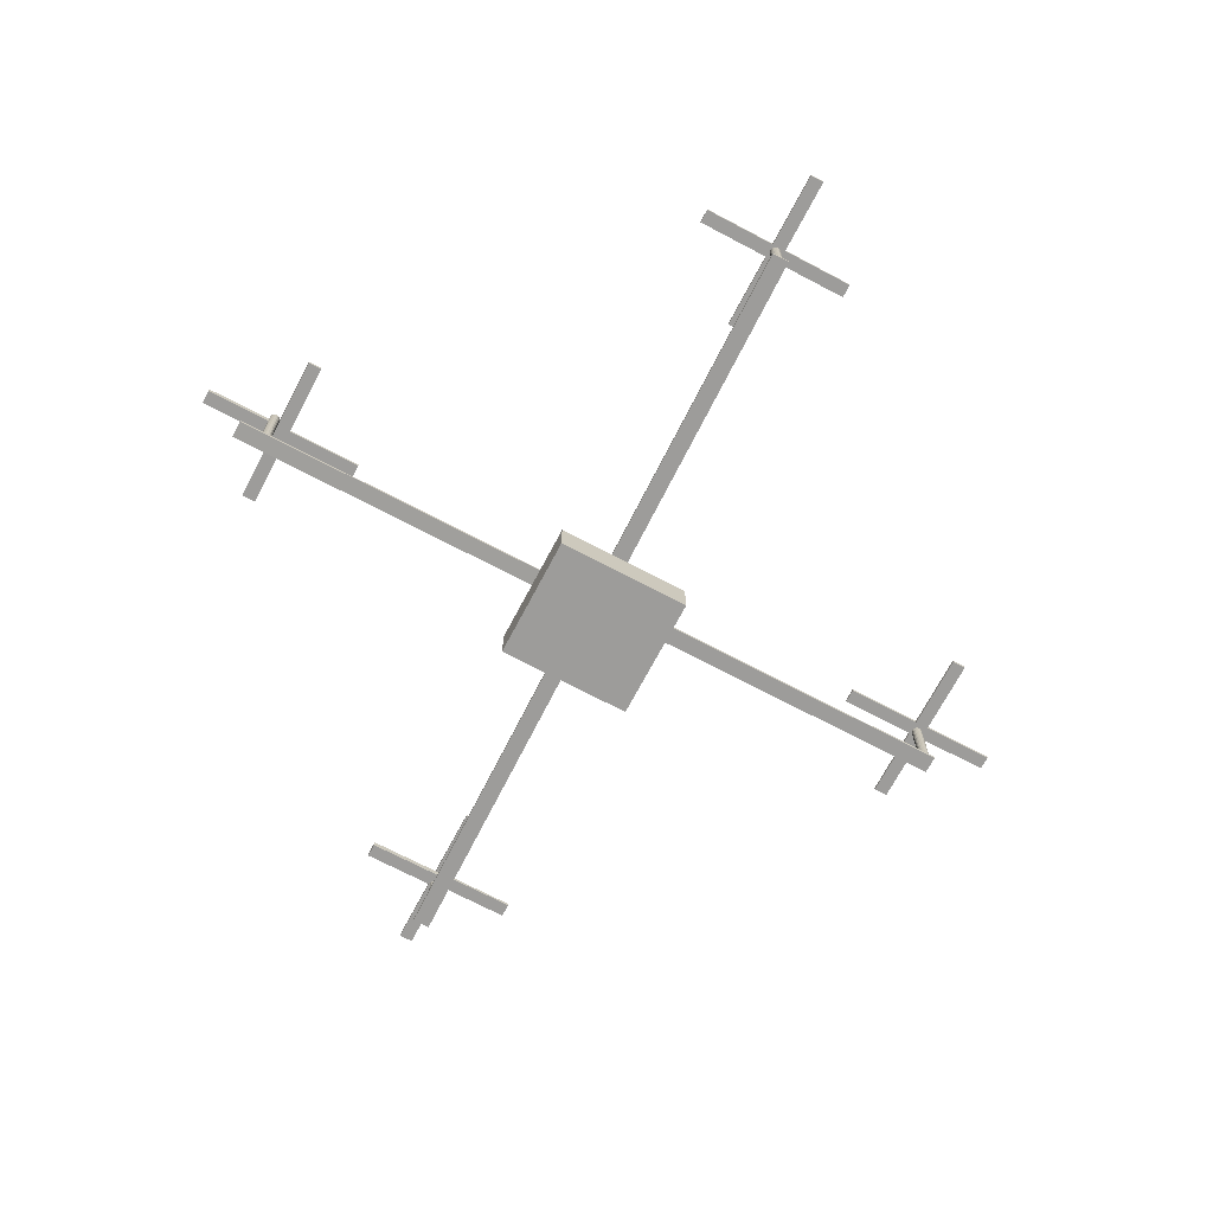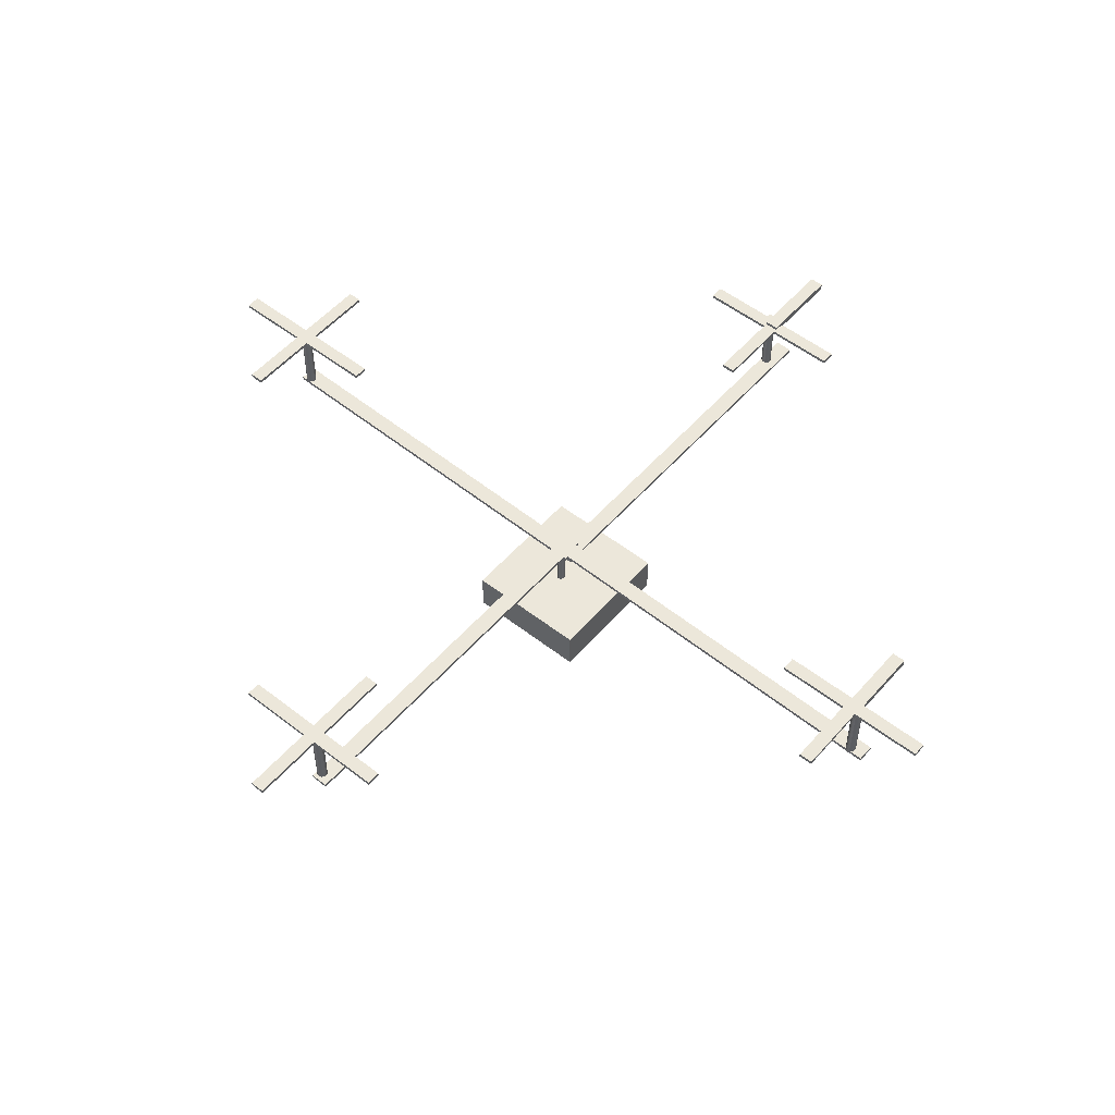
<metadata>
{"format":"obj","ext":"obj","renderer":"f3d","projection":"perspective","resolution":1024,"background":"white","views":[{"elev":-70.3,"azim":152.2,"up":"+Z"},{"elev":53.0,"azim":-50.1,"up":"+Z"}]}
</metadata>
<code>
o obj_0
v 132 		5 		45
v 132 		5 		47
v 132 		9 		47
v 132 		9 		45
v 120 		6.913 		24
v 120 		6.931 		23
v 106 		5 		45
v 106 		-15 		45
v 106 		-15 		46
v 106 		5 		46
v 110 		5 		46
v 107 		5 		46
v 110 		-15 		46
v 110 		-15 		45
v 110 		5 		45
v 6.714 		11.52 		23.08
v 6.927 		11.24 		23.07
v 84 		5 		46
v 84 		5 		45
v 6.382 		11.74 		23.08
v 107 		5 		47
v 106 		9 		45
v 106 		9 		46
v 107 		9 		46
v 110 		9 		46
v 110 		9 		45
v 6 		-97 		45
v 6 		-101 		45
v 84 		9 		45
v 84 		9 		46
v 107 		9 		47
v 110 		9 		47
v 5.927 		-100 		25
v 5.977 		-100.4 		25
v 5.714 		-99.62 		25
v 5.382 		-99.29 		25
v 5 		-99.09 		25
v 5.382 		-101.7 		25
v 5 		-101.9 		25
v 5.714 		-101.4 		25
v 5.927 		-101 		25
v 6 		-100.5 		25
v 112.7 		9.618 		44
v 110.3 		9.618 		44
v 110.6 		9.286 		44
v 111 		9.073 		44
v 7.999 		-105.1 		25
v 111.5 		9 		44
v 8.071 		-101 		25
v 112 		9.073 		44
v 112.4 		9.286 		44
v 9.99 		8.93 		25
v 11 		8.93 		25
v 4.964 		-99.07 		43
v 4.5 		-99 		43
v 4.036 		-99.07 		43
v 9.955 		6.913 		24
v -102.9 		12.04 		25
v -103 		12.29 		25
v 7.036 		121.9 		25
v 7 		121.9 		25
v 11.01 		122.9 		25
v 7.5 		122 		25
v 7.964 		121.9 		25
v 8.114 		121.9 		25
v 7.999 		-105.1 		24
v 5.5 		9.93 		23.05
v 5.964 		9.979 		23.05
v 5.964 		11.88 		23.09
v 5.5 		11.93 		23.09
v 5.647 		11.91 		24
v 5.5 		11.93 		24
v 5 		11.91 		24
v 5 		11.93 		23.09
v 5.036 		11.88 		23.09
v 5.353 		11.91 		24
v 4.964 		-99.07 		25
v 5 		11.87 		23.09
v 5 		11.87 		24
v 4.5 		-99 		25
v 4.036 		-99.07 		25
v 4 		-99.09 		25
v 11.01 		122.9 		24
v 4.5 		-102 		25
v 4.964 		-101.9 		25
v 7 		10.93 		23.07
v 4 		-101.9 		25
v 4.036 		-101.9 		25
v 11 		13.93 		24
v 11 		11.91 		24.09
v 11 		11.91 		24
v 8.948 		120.8 		25
v 8.927 		121 		25
v 8.714 		121.4 		25
v 8.382 		121.7 		25
v 4.973 		8 		25
v 7.964 		119.1 		25
v 7.5 		119 		25
v 8.382 		119.3 		25
v 8.714 		119.6 		25
v 8.927 		120 		25
v 4.016 		8.93 		25
v 4 		8.017 		25
v 113 		10.24 		24.06
v 9 		120.5 		25
v 113 		10.5 		24.06
v 112.9 		10.96 		24.07
v 4.973 		8 		24
v 5 		6.913 		24
v 4 		8.017 		24
v 4.016 		8.93 		24
v 112.7 		11.38 		24.08
v 7 		119.1 		25
v 7.036 		119.1 		25
v 4.096 		9.93 		24
v 112.4 		11.71 		24.08
v 5 		9.93 		24
v 112 		11.91 		24.09
v 5 		6.931 		23
v 27 		-101 		45
v 27 		-101 		43
v 111 		11.91 		24.09
v 110.6 		11.71 		24.08
v 27 		-97 		43
v 27 		-97 		45
v 110.3 		11.38 		24.08
v 4.618 		11.74 		24
v 110.1 		10.96 		24.07
v 110 		10.5 		24.06
v 4.286 		11.52 		24
v 110 		10.24 		24.06
v 112.9 		9.93 		24.05
v 112.9 		10.04 		24.05
v 4.286 		10.34 		24
v 4.618 		10.12 		24
v 110.1 		10.04 		24.05
v 5 		9.991 		24
v 5 		9.991 		23.05
v 110.1 		9.93 		24.05
v 9.104 		13.93 		24
v 5.036 		9.979 		23.05
v 30 		122 		46
v 30 		122 		45
v -102.7 		11.62 		25
v 11 		8.93 		24.04
v -102.4 		11.29 		25
v 6 		-122 		46
v -102 		11.07 		25
v 106 		11.91 		24.09
v 6 		-122 		45
v -101.5 		11 		25
v -101.9 		13.93 		24
v -101.5 		14 		24
v -101.1 		13.93 		24
v 6 		-76 		46
v -104 		8.93 		24
v -104 		13.93 		24
v 6 		-76 		45
v 120 		11.91 		24.09
v -104 		8.93 		25
v -101.1 		13.93 		25
v -101.9 		13.93 		25
v -104 		13.93 		25
v 5.909 		-101 		44
v 5.714 		-101.4 		44
v 5.382 		-101.7 		44
v 5.927 		-100 		43
v 120 		11.93 		23.09
v 111 		11.91 		24
v 111 		11.93 		24
v 111.5 		12 		24
v 112 		11.93 		24
v 112 		11.91 		24
v 5.714 		-99.62 		43
v -12 		29 		12
v -12 		29 		0
v -12 		-7 		0
v -12 		-7 		12
v 2 		-101 		45
v 2 		-122 		45
v 2 		-122 		46
v 2 		-101 		46
v 5.382 		-99.29 		43
v 2 		-101 		43
v 2 		-76 		46
v 2 		-76 		45
v 2 		-97 		45
v 2 		-97 		46
v 2 		-97 		43
v 5.909 		-101 		43
v 5.927 		-101 		43
v 3 		-100.5 		43
v 6 		-100.5 		43
v 27 		-7 		12
v 27 		-7 		0
v 27 		29 		0
v 27 		29 		12
v -125 		11 		46
v -125 		11 		45
v -104 		11 		45
v -104 		11 		46
v -104 		15 		45
v -125 		15 		45
v -125 		15 		46
v -104 		15 		46
v -104 		-10 		45
v -104 		-10 		46
v -104 		37 		46
v -104 		37 		45
v 3.091 		-101 		44
v -19 		-101 		46
v -19 		-101 		45
v -100 		11 		46
v -100 		-10 		46
v -100 		-10 		45
v -100 		11 		45
v 3.286 		-101.4 		44
v 3.618 		-101.7 		44
v -19 		-97 		45
v -19 		-97 		46
v -78 		11 		45
v -78 		11 		46
v -16 		118 		46
v -16 		118 		45
v -16 		122 		45
v -16 		122 		46
v 3.618 		-99.29 		43
v 9.99 		8.93 		24.04
v 3.286 		-99.62 		43
v 3.073 		-100 		43
v -100 		15 		46
v -78 		15 		46
v -78 		15 		45
v -100 		15 		45
v -100 		37 		45
v -100 		37 		46
v 11 		13.93 		25
v 9 		118 		46
v 9 		96 		46
v 9 		96 		45
v 9 		118 		45
v -101.5 		14 		44
v -102 		13.93 		44
v -102.4 		13.71 		44
v -102.7 		13.38 		44
v -102.9 		12.96 		44
v -103 		12.5 		44
v -100 		12.5 		44
v -100.1 		12.96 		44
v -100.3 		13.38 		44
v -100.6 		13.71 		44
v -101 		13.93 		44
v 9 		122 		46
v 9 		122 		45
v -100.1 		12.04 		44
v -102.9 		12.04 		44
v -102.7 		11.62 		44
v -102.4 		11.29 		44
v -102 		11.07 		44
v 9 		144 		45
v -101.5 		11 		44
v 9 		144 		46
v -101 		11.07 		44
v -100.6 		11.29 		44
v -100.3 		11.62 		44
v 7.5 		122 		44
v 7.036 		121.9 		44
v 8.927 		121 		44
v 8.714 		121.4 		44
v 8.382 		121.7 		44
v 7.964 		121.9 		44
v 9 		120.5 		44
v 7.036 		119.1 		44
v 7.5 		119 		44
v 7.964 		119.1 		44
v 8.382 		119.3 		44
v 8.714 		119.6 		44
v 8.927 		120 		44
v 111.5 		9 		24.04
v 112 		9.073 		24.04
v 112.4 		9.286 		24.04
v 112.7 		9.618 		24.05
v 110.3 		9.618 		24.05
v 110.6 		9.286 		24.04
v 111 		9.073 		24.04
v 110 		6.913 		24
v 4.073 		11.24 		24
v -100 		12.29 		25
v -100 		12.5 		25
v -100.1 		12.96 		25
v -100.3 		13.38 		25
v -100.6 		13.71 		25
v -101 		13.93 		25
v 30 		118 		45
v -102 		13.93 		25
v 30 		118 		46
v -102.4 		13.71 		25
v -102.7 		13.38 		25
v 106 		30 		46
v 106 		30 		45
v -102.9 		12.96 		25
v 3.073 		-101 		43
v 110 		30 		46
v 110 		30 		45
v -103 		12.5 		25
v 3.091 		-101 		43
v -101 		11.07 		25
v -100.6 		11.29 		25
v 111.5 		12 		44
v 111 		11.93 		44
v 110.6 		11.71 		44
v 110.3 		11.38 		44
v 110.1 		10.96 		44
v -100.3 		11.62 		25
v 110 		10.5 		44
v 113 		10.5 		44
v 112.9 		10.96 		44
v 112.7 		11.38 		44
v 112.4 		11.71 		44
v 112 		11.93 		44
v -100.1 		12.04 		25
v 112.9 		10.04 		44
v 110.1 		10.04 		44
v 4 		10.93 		24
v 4.073 		10.62 		24
v 3.618 		-99.29 		25
v 3.286 		-99.62 		25
v 3.088 		-100 		25
v 3.071 		-101 		25
v 3.073 		-101 		25
v 3.286 		-101.4 		25
v 3.618 		-101.7 		25
v 3 		-105.1 		25
v 3.073 		-100 		24
v 3.088 		-100 		24
v 3.071 		-101 		24
v 3 		-100.5 		24
v 3 		-105.1 		24
v 4.036 		-101.9 		44
v 4.5 		-102 		44
v 4.964 		-101.9 		44
v 7 		11.91 		24
v 5 		96 		45
v 5 		96 		46
v 5 		118 		46
v 5 		118 		45
v 5 		144 		46
v 5 		144 		45
v 5 		122 		45
v 5 		122 		46
v 6.144 		10.04 		12
v 6.382 		10.12 		12
v 6.714 		10.34 		12
v 6.927 		10.62 		12
v 7 		10.93 		12
v 6.927 		11.24 		12
v 6.714 		11.52 		12
v 6.382 		11.74 		12
v 6.144 		11.82 		12
v 5.964 		9.979 		12
v 5.5 		9.93 		12
v 5.964 		11.88 		12
v 5.5 		11.93 		12
v 5.036 		11.88 		12
v 4.618 		11.74 		12
v 4.286 		11.52 		12
v 6.618 		121.7 		44
v 6.286 		121.4 		44
v 4.096 		11.27 		12
v 6.073 		121 		44
v 4.096 		10.59 		12
v 4.286 		10.34 		12
v 4.618 		10.12 		12
v 6 		120.5 		44
v 6.073 		120 		44
v 5.036 		9.979 		12
v 6.286 		119.6 		44
v 6.618 		119.3 		44
v 4.073 		11.24 		12
v 4 		10.93 		12
v 4.073 		10.62 		12
v 9.104 		13.93 		25
v 6.618 		121.7 		25
v 6.286 		121.4 		25
v 6.073 		121 		25
v 6.052 		120.8 		25
v 6 		120.5 		25
v 6.073 		120 		25
v 6.286 		119.6 		25
v 6.618 		119.3 		25
v 4.103 		13.93 		25
v 6.007 		123 		25
v 4.103 		13.93 		24
v 6.007 		123 		24
v 4.096 		11.93 		24
v 6.382 		10.12 		23.06
v 6.714 		10.34 		23.06
v 6.927 		10.62 		23.06
g group_0_2829873
f 34 49 33
f 52 35 49
f 33 49 35
f 37 36 52
f 35 52 36
f 39 47 38
f 40 49 41
f 47 49 40
f 40 38 47
f 49 34 42
f 49 42 41
f 53 237 52
f 64 62 63
f 92 62 93
f 63 392 60
f 168 20 69
f 69 70 168
f 71 342 70
f 71 70 72
f 74 70 75
f 70 74 76
f 73 76 74
f 72 70 76
f 79 73 78
f 74 78 73
f 74 75 78
f 86 17 168
f 90 91 89
f 80 77 96
f 37 52 77
f 52 96 77
f 80 96 81
f 81 96 82
f 84 47 85
f 39 85 47
f 88 333 84
f 102 103 96
f 335 108 109
f 109 57 335
f 110 111 108
f 115 117 111
f 108 111 117
f 108 96 103
f 108 103 110
f 102 111 110
f 102 110 103
f 105 62 92
f 62 105 101
f 100 382 101
f 117 119 109
f 93 62 94
f 392 63 62
f 365 127 78
f 79 78 127
f 94 62 95
f 65 62 64
f 95 62 65
f 62 101 382
f 98 382 97
f 365 130 127
f 97 382 99
f 99 382 100
f 117 137 138
f 117 138 119
f 114 391 98
f 138 141 119
f 59 160 58
f 58 160 144
f 146 160 148
f 129 128 149
f 154 156 152
f 157 152 156
f 393 395 154
f 104 5 106
f 159 106 5
f 160 156 102
f 66 335 57
f 106 159 107
f 118 116 159
f 107 159 112
f 112 159 116
f 122 149 123
f 393 154 391
f 123 149 126
f 128 126 149
f 129 149 131
f 131 149 136
f 154 161 391
f 163 162 152
f 163 152 157
f 173 168 169
f 149 169 168
f 168 173 159
f 118 159 173
f 122 169 149
f 157 156 160
f 163 157 160
f 52 49 57
f 66 57 49
f 47 66 49
f 52 57 228
f 52 228 145
f 52 145 53
f 57 149 145
f 228 57 145
f 67 68 119
f 109 119 57
f 53 90 237
f 145 90 53
f 89 237 90
f 137 135 138
f 141 138 376
f 57 286 149
f 90 145 149
f 141 67 119
f 149 286 283
f 283 139 149
f 141 376 67
f 104 133 5
f 281 280 5
f 279 286 280
f 286 5 280
f 281 5 282
f 133 132 5
f 282 5 132
f 136 149 139
f 285 284 286
f 283 286 284
f 279 285 286
f 119 396 6
f 6 286 119
f 5 286 6
f 57 119 286
f 6 159 5
f 168 159 6
f 59 305 160
f 163 160 305
f 163 305 301
f 148 160 151
f 144 160 146
f 391 289 102
f 288 102 289
f 308 102 314
f 289 391 290
f 290 391 291
f 291 391 292
f 391 293 292
f 391 161 293
f 162 163 295
f 297 295 163
f 297 163 298
f 301 298 163
f 151 160 307
f 307 102 308
f 160 102 307
f 314 102 321
f 321 102 288
f 361 360 67
f 328 327 96
f 82 96 326
f 326 96 327
f 329 333 330
f 330 333 331
f 331 333 332
f 47 84 333
f 332 333 87
f 87 333 88
f 66 338 336
f 335 66 336
f 117 109 108
f 324 115 154
f 115 111 154
f 156 154 111
f 338 66 333
f 47 333 66
f 356 357 17
f 357 358 16
f 329 338 333
f 108 335 96
f 96 335 328
f 20 359 69
f 338 329 336
f 156 111 102
f 362 363 69
f 67 376 361
f 324 381 325
f 381 371 325
f 353 397 396
f 353 354 397
f 17 86 356
f 16 17 357
f 68 67 360
f 360 351 68
f 75 364 78
f 130 369 287
f 134 325 371
f 372 135 134
f 366 369 130
f 324 287 380
f 324 380 381
f 86 398 355
f 20 16 358
f 396 68 351
f 358 359 20
f 363 75 70
f 366 130 365
f 135 373 138
f 379 380 287
f 91 342 140
f 91 140 89
f 83 382 140
f 382 83 62
f 149 91 90
f 168 70 149
f 362 69 359
f 365 78 364
f 379 287 369
f 351 352 396
f 352 353 396
f 70 69 363
f 364 75 363
f 372 373 135
f 376 138 373
f 372 134 371
f 382 52 237
f 237 89 140
f 237 140 382
f 392 62 83
f 387 392 391
f 390 391 113
f 389 391 390
f 61 60 392
f 61 392 383
f 383 392 384
f 384 392 385
f 386 385 392
f 387 386 392
f 387 391 388
f 388 391 389
f 382 98 391
f 113 391 114
f 391 102 382
f 83 140 394
f 342 393 140
f 393 394 140
f 393 342 72
f 393 72 395
f 395 324 154
f 394 392 83
f 393 392 394
f 391 392 393
f 102 96 382
f 52 382 96
f 72 342 71
f 73 127 395
f 79 127 73
f 76 73 72
f 395 72 73
f 127 130 395
f 287 395 130
f 134 135 115
f 137 117 135
f 115 135 117
f 324 395 287
f 324 325 115
f 134 115 325
f 397 6 396
f 398 6 397
f 68 396 119
f 398 86 6
f 168 6 86
f 354 398 397
f 354 355 398
f 17 16 168
f 91 149 70
f 342 91 70
f 355 356 86
f 16 20 168
g group_0_7720667
f 2 11 1
f 15 4 1
f 2 1 4
f 2 4 3
f 7 8 9
f 7 9 10
f 10 9 12
f 9 13 12
f 11 12 13
f 14 8 7
f 14 7 15
f 9 8 14
f 9 14 13
f 7 10 18
f 7 18 19
f 21 12 11
f 29 30 23
f 29 23 22
f 25 24 31
f 25 31 32
f 31 21 32
f 22 7 19
f 22 19 29
f 7 22 15
f 26 15 22
f 30 18 10
f 30 10 23
f 30 29 19
f 30 19 18
f 12 24 23
f 12 23 10
f 31 24 12
f 31 12 21
f 14 15 11
f 14 11 13
f 2 21 11
f 15 1 11
f 2 32 21
f 3 32 2
f 26 4 15
f 4 25 3
f 4 26 25
f 32 3 25
f 43 44 45
f 43 45 46
f 43 46 48
f 50 51 48
f 43 48 51
f 281 51 50
f 77 55 54
f 56 55 81
f 284 46 45
f 123 311 122
f 55 77 80
f 55 80 81
f 146 259 258
f 339 218 87
f 339 88 84
f 316 322 106
f 319 318 116
f 172 320 118
f 116 118 319
f 310 171 170
f 170 122 310
f 27 125 124
f 261 151 307
f 27 28 120
f 27 120 125
f 265 314 321
f 142 294 143
f 152 153 154
f 146 258 144
f 242 161 153
f 154 153 161
f 242 153 162
f 152 162 153
f 164 340 165
f 293 161 252
f 190 121 164
f 183 124 174
f 167 174 124
f 169 170 171
f 169 171 172
f 169 172 173
f 118 173 172
f 179 180 181
f 179 181 182
f 122 170 169
f 54 124 183
f 182 212 179
f 185 186 187
f 185 187 188
f 40 165 166
f 28 164 121
f 220 188 187
f 220 187 219
f 155 188 182
f 220 182 188
f 164 165 190
f 40 41 190
f 184 189 230
f 165 40 190
f 125 120 121
f 125 121 124
f 187 189 184
f 187 184 179
f 191 193 121
f 187 179 212
f 187 212 219
f 198 199 200
f 198 200 201
f 202 203 204
f 202 204 205
f 204 198 201
f 204 201 205
f 202 200 199
f 202 199 203
f 155 185 188
f 204 203 199
f 204 199 198
f 206 207 201
f 206 201 200
f 208 209 202
f 208 202 205
f 201 207 214
f 207 206 214
f 181 147 182
f 202 209 235
f 179 28 180
f 208 235 209
f 293 252 292
f 184 210 179
f 182 211 212
f 213 214 215
f 213 215 216
f 218 164 217
f 242 162 243
f 213 201 214
f 200 216 206
f 215 206 216
f 295 244 243
f 214 206 215
f 306 210 184
f 182 220 211
f 210 306 217
f 167 33 174
f 331 218 217
f 220 219 212
f 220 212 211
f 35 183 174
f 221 222 213
f 221 213 216
f 183 37 54
f 227 189 56
f 58 256 59
f 227 229 189
f 166 38 40
f 189 229 230
f 264 308 265
f 35 174 33
f 226 225 224
f 226 224 223
f 231 232 233
f 231 233 234
f 213 222 231
f 231 222 232
f 233 221 234
f 222 221 233
f 222 233 232
f 281 282 51
f 235 236 231
f 235 231 234
f 236 208 205
f 236 205 231
f 254 143 294
f 234 202 235
f 236 235 208
f 205 201 231
f 238 239 240
f 238 240 241
f 44 283 45
f 221 216 234
f 231 201 213
f 193 34 167
f 202 234 216
f 202 216 200
f 238 241 294
f 142 253 238
f 254 294 241
f 244 248 243
f 245 248 244
f 246 248 245
f 247 248 246
f 242 243 248
f 242 248 249
f 242 249 250
f 242 250 251
f 242 251 252
f 143 254 142
f 253 142 254
f 260 262 253
f 260 253 254
f 247 256 248
f 256 257 248
f 257 258 248
f 258 259 248
f 259 261 248
f 255 248 261
f 263 264 261
f 265 261 264
f 255 261 265
f 284 45 283
f 321 288 255
f 249 248 289
f 262 350 253
f 48 46 285
f 241 346 254
f 279 280 48
f 292 251 250
f 268 269 274
f 267 274 266
f 269 270 274
f 270 271 274
f 266 274 271
f 43 132 133
f 166 341 39
f 58 144 256
f 273 274 267
f 272 268 274
f 272 274 275
f 272 275 276
f 272 276 277
f 272 277 278
f 136 139 44
f 285 46 284
f 151 261 259
f 48 285 279
f 33 167 34
f 249 289 290
f 249 290 250
f 291 250 290
f 36 37 183
f 250 291 292
f 42 193 191
f 244 295 297
f 50 48 280
f 42 34 193
f 281 50 280
f 43 51 282
f 36 183 35
f 282 132 43
f 77 54 37
f 283 44 139
f 256 247 59
f 289 248 288
f 292 252 251
f 245 244 298
f 242 252 161
f 246 245 301
f 298 301 245
f 301 305 247
f 301 247 246
f 295 243 162
f 238 294 296
f 184 230 192
f 296 142 238
f 305 59 247
f 296 294 142
f 244 297 298
f 261 307 263
f 300 22 299
f 23 299 22
f 192 302 184
f 264 263 307
f 23 24 299
f 25 303 24
f 299 24 303
f 26 22 300
f 26 300 304
f 303 304 300
f 303 300 299
f 25 26 303
f 321 255 265
f 184 302 306
f 304 303 26
f 248 255 288
f 302 330 306
f 331 217 306
f 264 307 308
f 256 144 257
f 314 265 308
f 311 316 310
f 312 316 311
f 313 316 312
f 315 316 313
f 309 310 316
f 309 316 317
f 309 317 318
f 309 318 319
f 309 319 320
f 144 258 257
f 315 323 316
f 323 44 316
f 322 316 44
f 322 44 43
f 229 227 327
f 327 328 229
f 146 148 259
f 148 151 259
f 38 166 39
f 191 190 41
f 41 42 191
f 147 150 28
f 27 158 155
f 155 28 27
f 28 155 147
f 121 120 28
f 190 191 121
f 124 121 193
f 193 167 124
f 81 82 56
f 192 329 302
f 126 312 123
f 56 82 227
f 227 326 327
f 331 306 330
f 218 331 332
f 332 87 218
f 326 227 82
f 88 339 87
f 230 229 328
f 330 302 329
f 311 123 312
f 312 126 313
f 128 313 126
f 226 349 225
f 346 224 349
f 128 315 313
f 104 106 322
f 315 129 323
f 136 44 323
f 133 104 322
f 106 107 316
f 336 337 335
f 334 335 337
f 107 112 317
f 112 116 318
f 328 334 230
f 334 337 230
f 319 118 320
f 320 172 309
f 171 309 172
f 328 335 334
f 192 230 337
f 171 310 309
f 336 329 337
f 192 337 329
f 310 122 311
f 315 128 129
f 136 323 131
f 129 131 323
f 322 43 133
f 150 147 180
f 181 180 147
f 27 187 158
f 186 158 187
f 186 185 158
f 155 158 185
f 124 189 27
f 187 27 189
f 55 189 54
f 56 189 55
f 124 54 189
f 155 182 147
f 150 180 28
f 28 179 210
f 28 210 164
f 317 316 107
f 339 164 218
f 210 217 164
f 164 339 340
f 341 166 340
f 166 165 340
f 318 317 112
f 84 85 340
f 340 85 341
f 85 39 341
f 84 340 339
f 94 269 268
f 270 269 94
f 270 65 271
f 64 266 271
f 274 97 275
f 276 275 97
f 343 344 345
f 343 345 346
f 224 346 223
f 345 223 346
f 347 348 349
f 347 349 350
f 348 260 349
f 105 92 272
f 226 350 349
f 95 270 94
f 253 350 345
f 223 345 350
f 226 223 350
f 225 349 224
f 95 65 270
f 344 239 238
f 238 345 344
f 343 346 240
f 241 240 346
f 344 343 240
f 344 240 239
f 253 345 238
f 274 98 97
f 350 262 347
f 260 254 349
f 348 347 260
f 262 260 347
f 346 349 254
f 105 272 101
f 278 101 272
f 370 374 368
f 367 368 374
f 267 367 374
f 267 374 375
f 267 375 377
f 267 377 378
f 267 378 273
f 114 98 273
f 276 99 277
f 277 100 278
f 267 61 367
f 383 368 367
f 64 271 65
f 60 61 267
f 276 97 99
f 374 388 375
f 268 272 92
f 377 375 389
f 377 389 378
f 390 113 378
f 368 383 384
f 268 93 94
f 384 370 368
f 267 266 60
f 390 378 389
f 277 99 100
f 101 278 100
f 93 268 92
f 388 389 375
f 114 273 113
f 274 273 98
f 370 386 374
f 374 387 388
f 266 64 63
f 63 60 266
f 273 378 113
f 383 367 61
f 384 385 370
f 385 386 370
f 387 374 386
g group_0_15277357
f 175 176 177
f 175 177 178
f 197 194 196
f 195 196 194
f 175 178 380
f 380 379 175
f 360 361 194
f 354 194 355
f 352 351 194
f 197 355 194
f 364 363 175
f 363 362 197
f 360 194 351
f 352 194 353
f 354 353 194
f 355 197 356
f 356 197 357
f 357 197 358
f 358 197 359
f 178 194 361
f 359 197 362
f 197 175 363
f 364 175 365
f 365 175 366
f 369 366 175
f 372 178 373
f 373 178 376
f 361 376 178
f 369 175 379
f 381 178 371
f 372 371 178
f 380 178 381
f 176 195 177
f 196 195 176
f 195 178 177
f 194 178 195
f 175 197 176
f 196 176 197

</code>
